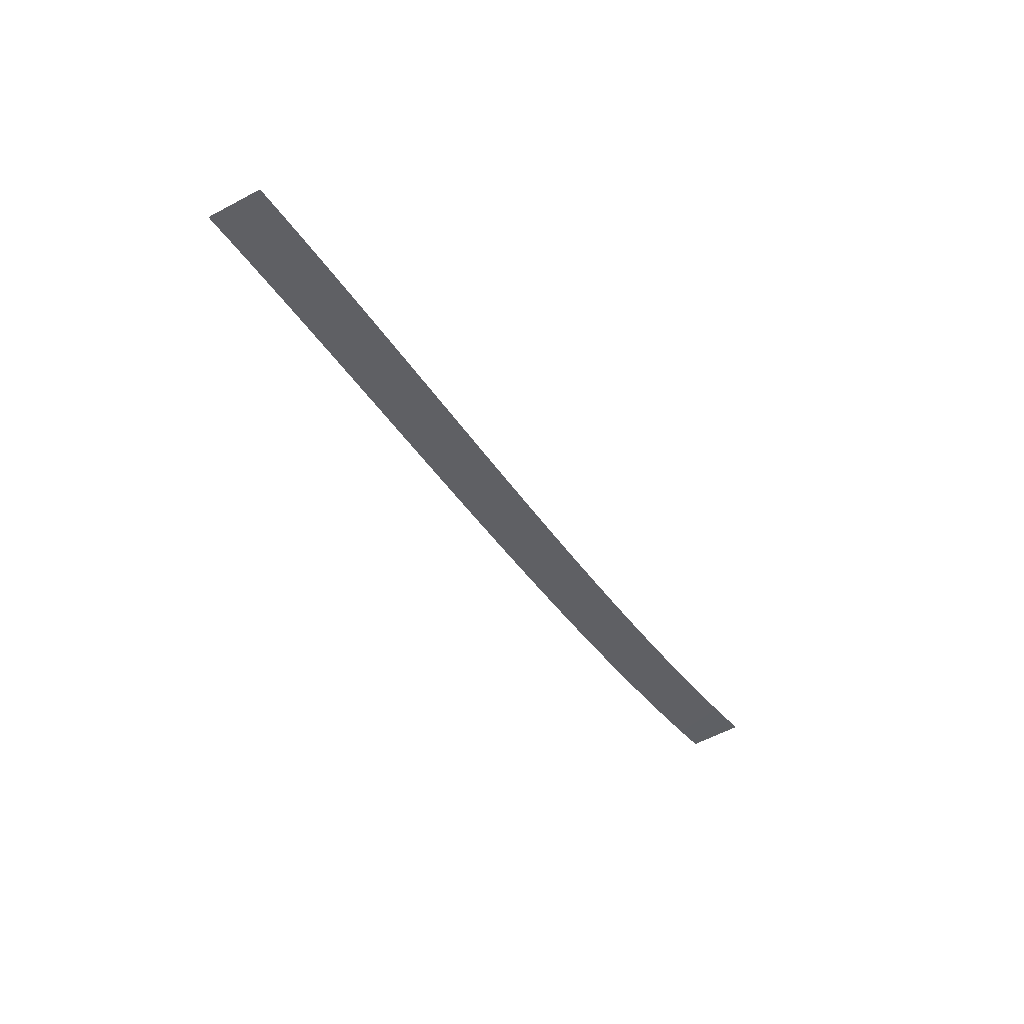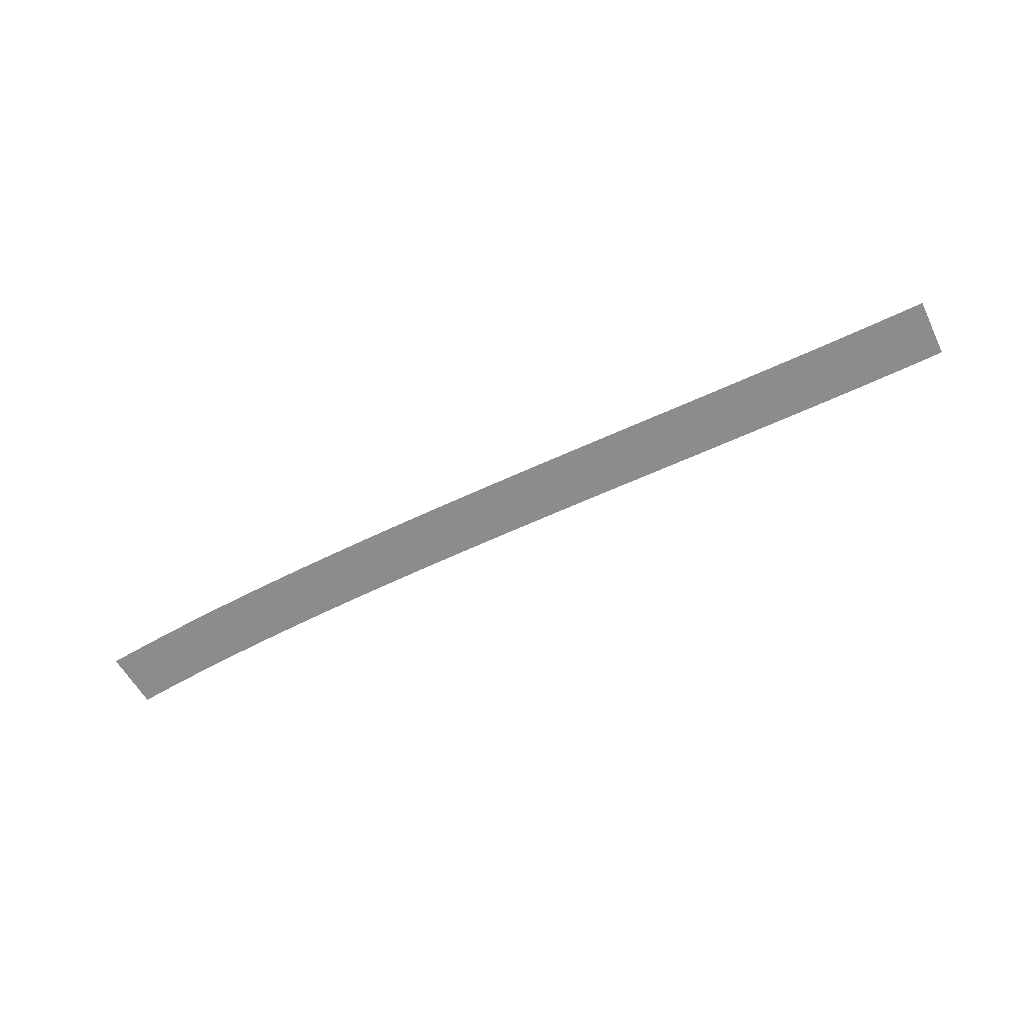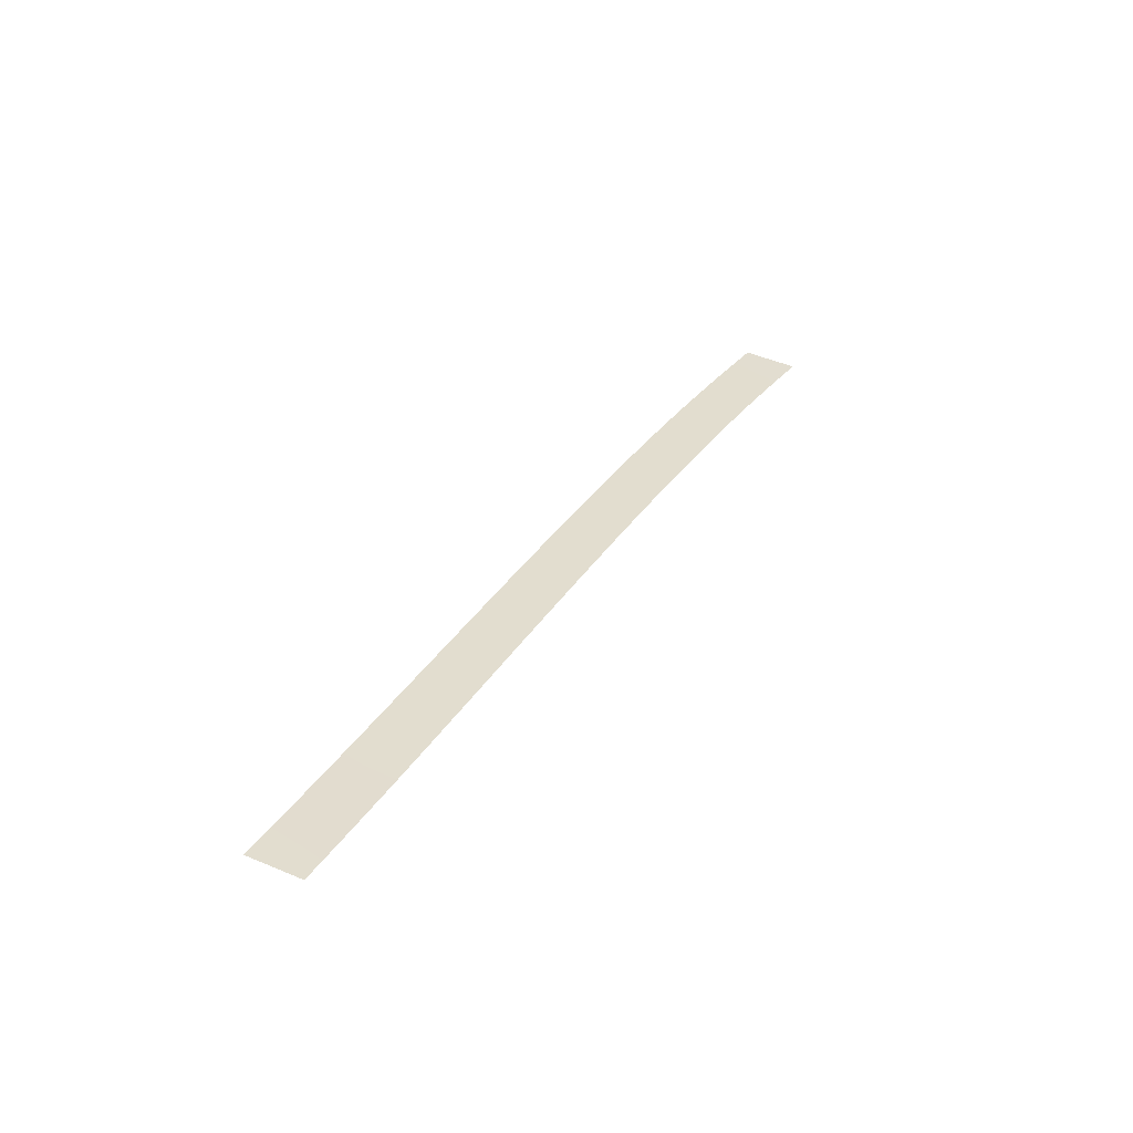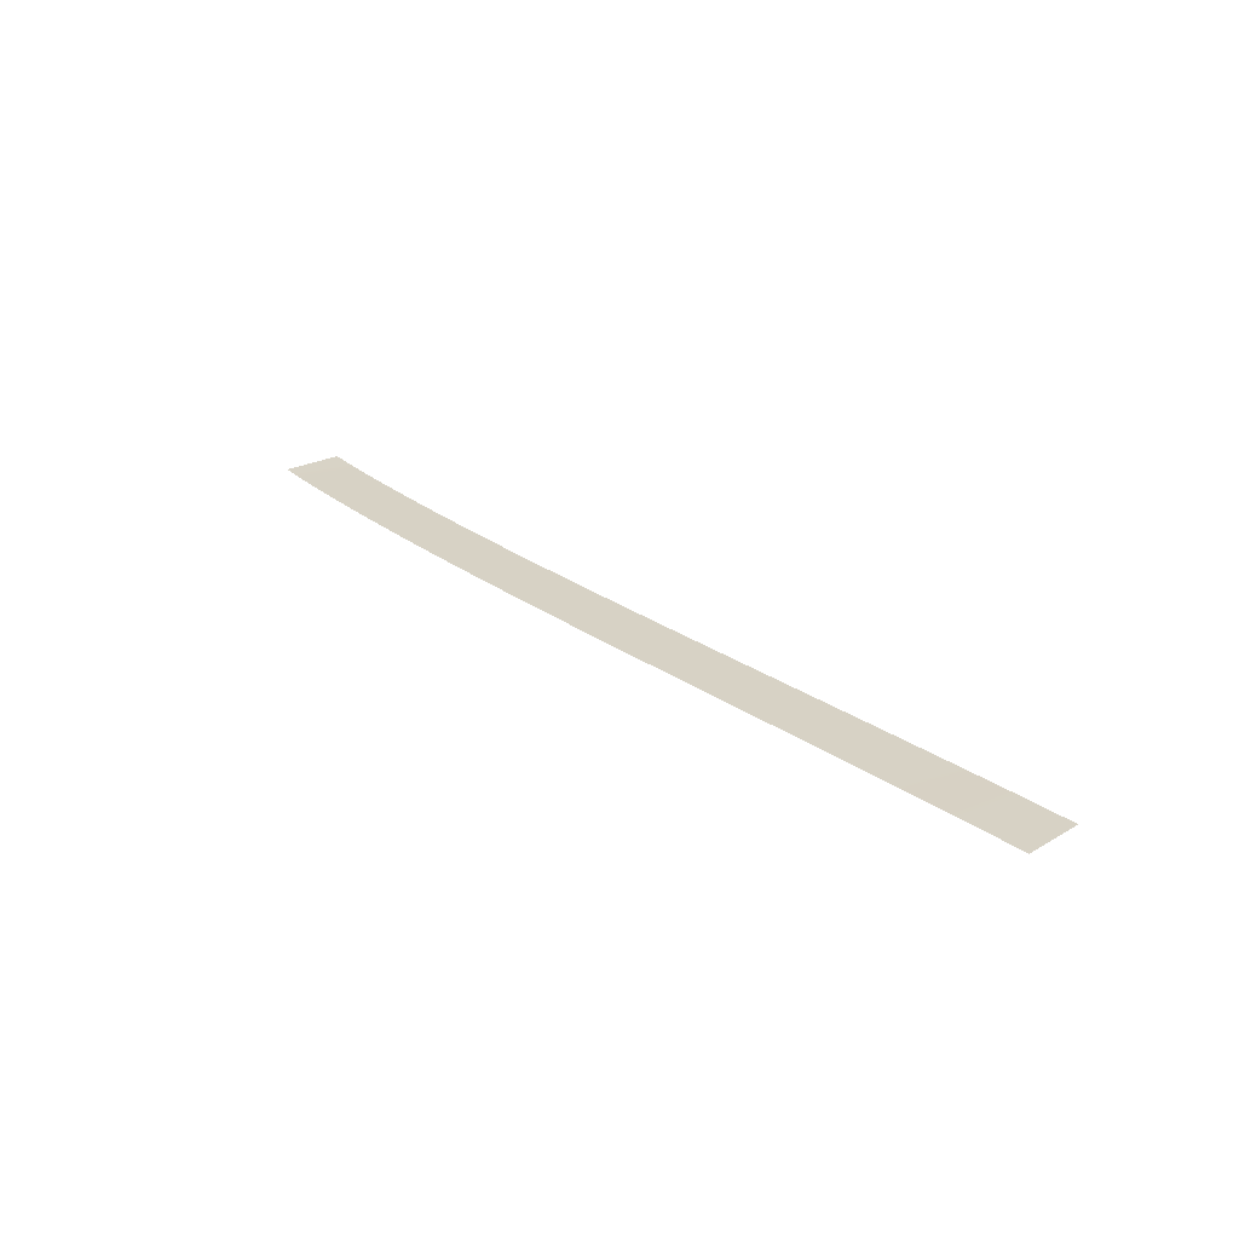
<metadata>
{"format":"obj","ext":"obj","renderer":"f3d","projection":"perspective","resolution":1024,"background":"white","views":[{"elev":-43.4,"azim":124.6,"up":"+Y"},{"elev":-64.3,"azim":28.8,"up":"+Y"},{"elev":34.8,"azim":121.9,"up":"+Y"},{"elev":27.2,"azim":50.7,"up":"+Y"}]}
</metadata>
<code>
g Markers35
v -286.3 0.03974 847.1
v -286.3 0.03974 847.1
v -286.8 0.03974 837.1
v -286.8 0.03974 837.1
v -291.3 0.03929 847.4
v -291.3 0.03929 847.4
v -291.8 0.03929 837.4
v -291.8 0.03929 837.4
v -296.3 0.03417 847.7
v -296.3 0.03417 847.7
v -296.9 0.03417 837.7
v -296.9 0.03417 837.7
v -301.3 0.0248 848
v -301.3 0.0248 848
v -302 0.0248 838
v -302 0.0248 838
v -306.4 0.01204 848.3
v -306.4 0.01204 848.3
v -307 0.01204 838.4
v -307 0.01204 838.4
v -311.5 0.01 848.7
v -311.5 0.01 848.7
v -312.2 0.01 838.7
v -312.2 0.01 838.7
v -316.5 0.01 849
v -316.5 0.01 849
v -317.2 0.01 839.1
v -317.2 0.01 839.1
v -321.6 0.01 849.4
v -321.6 0.01 849.4
v -322.3 0.01 839.4
v -322.3 0.01 839.4
v -326.5 0.01 849.8
v -326.5 0.01 849.8
v -327.3 0.01 839.8
v -327.3 0.01 839.8
v -331.6 0.01 850.1
v -331.6 0.01 850.1
v -332.3 0.01 840.2
v -332.3 0.01 840.2
v -336.6 0.01 850.5
v -336.6 0.01 850.5
v -337.4 0.01 840.5
v -337.4 0.01 840.5
v -341.7 0.01 850.9
v -341.7 0.01 850.9
v -342.4 0.01 840.9
v -342.4 0.01 840.9
v -346.8 0.01 851.3
v -346.8 0.01 851.3
v -347.5 0.01 841.3
v -347.5 0.01 841.3
v -351.8 0.01 851.6
v -351.8 0.01 851.6
v -352.5 0.01 841.6
v -352.5 0.01 841.6
v -356.8 0.01 852
v -356.8 0.01 852
v -357.5 0.01 842
v -357.5 0.01 842
v -361.8 0.01 852.3
v -361.8 0.01 852.3
v -362.5 0.01 842.4
v -362.5 0.01 842.4
v -366.8 0.01 852.7
v -366.8 0.01 852.7
v -367.5 0.01 842.7
v -367.5 0.01 842.7
v -371.9 0.01 853
v -371.9 0.01 853
v -372.5 0.01 843
v -372.5 0.01 843
v -376.9 0.01 853.3
v -376.9 0.01 853.3
v -377.5 0.01 843.3
v -377.5 0.01 843.3
v -381.9 0.01 853.6
v -381.9 0.01 853.6
v -382.5 0.01 843.6
v -382.5 0.01 843.6
v -387 0.01 853.9
v -387 0.01 853.9
v -387.6 0.01 843.9
v -387.6 0.01 843.9
v -392.2 0.01 854.2
v -392.2 0.01 854.2
v -392.7 0.01 844.2
v -392.7 0.01 844.2
v -397.3 0.01 854.4
v -397.3 0.01 854.4
v -397.7 0.01 844.4
v -397.7 0.01 844.4
v -402.4 0.01 854.6
v -402.4 0.01 854.6
v -402.7 0.01 844.6
v -402.7 0.01 844.6
v -407.4 0.01 854.8
v -407.4 0.01 854.8
v -407.7 0.01 844.8
v -407.7 0.01 844.8
v -412.5 0.01 854.9
v -412.5 0.01 854.9
v -412.8 0.01 844.9
v -412.8 0.01 844.9
v -417.6 0.01 855.1
v -417.6 0.01 855.1
v -417.8 0.01 845.1
v -417.8 0.01 845.1
v -422.7 0.01 855.1
v -422.7 0.01 855.1
v -422.8 0.01 845.1
v -422.8 0.01 845.1
v -427.8 0.01 855.2
v -427.8 0.01 855.2
v -427.9 0.01 845.2
v -427.9 0.01 845.2
v -432.9 0.01 855.2
v -432.9 0.01 855.2
v -432.9 0.01 845.2
v -432.9 0.01 845.2
v -438.1 0.01 855.1
v -438.1 0.01 855.1
v -437.9 0.01 845.1
v -437.9 0.01 845.1
v -443.1 0.01 855
v -443.1 0.01 855
v -442.8 0.01 845
v -442.8 0.01 845
v -448.3 0.08519 854.8
v -448.3 0.08519 854.8
v -447.8 0.08519 844.8
v -447.8 0.08519 844.8
f 5 1 3
f 7 5 3
f 9 5 7
f 11 9 7
f 13 9 11
f 15 13 11
f 17 13 15
f 19 17 15
f 21 17 19
f 23 21 19
f 25 21 23
f 27 25 23
f 29 25 27
f 31 29 27
f 33 29 31
f 35 33 31
f 37 33 35
f 39 37 35
f 41 37 39
f 43 41 39
f 45 41 43
f 47 45 43
f 49 45 47
f 51 49 47
f 53 49 51
f 55 53 51
f 57 53 55
f 59 57 55
f 61 57 59
f 63 61 59
f 65 61 63
f 67 65 63
f 69 65 67
f 71 69 67
f 73 69 71
f 75 73 71
f 77 73 75
f 79 77 75
f 81 77 79
f 83 81 79
f 85 81 83
f 87 85 83
f 89 85 87
f 91 89 87
f 93 89 91
f 95 93 91
f 97 93 95
f 99 97 95
f 101 97 99
f 103 101 99
f 105 101 103
f 107 105 103
f 109 105 107
f 111 109 107
f 113 109 111
f 115 113 111
f 117 113 115
f 119 117 115
f 121 117 119
f 123 121 119
f 125 121 123
f 127 125 123
f 129 125 127
f 131 129 127

</code>
